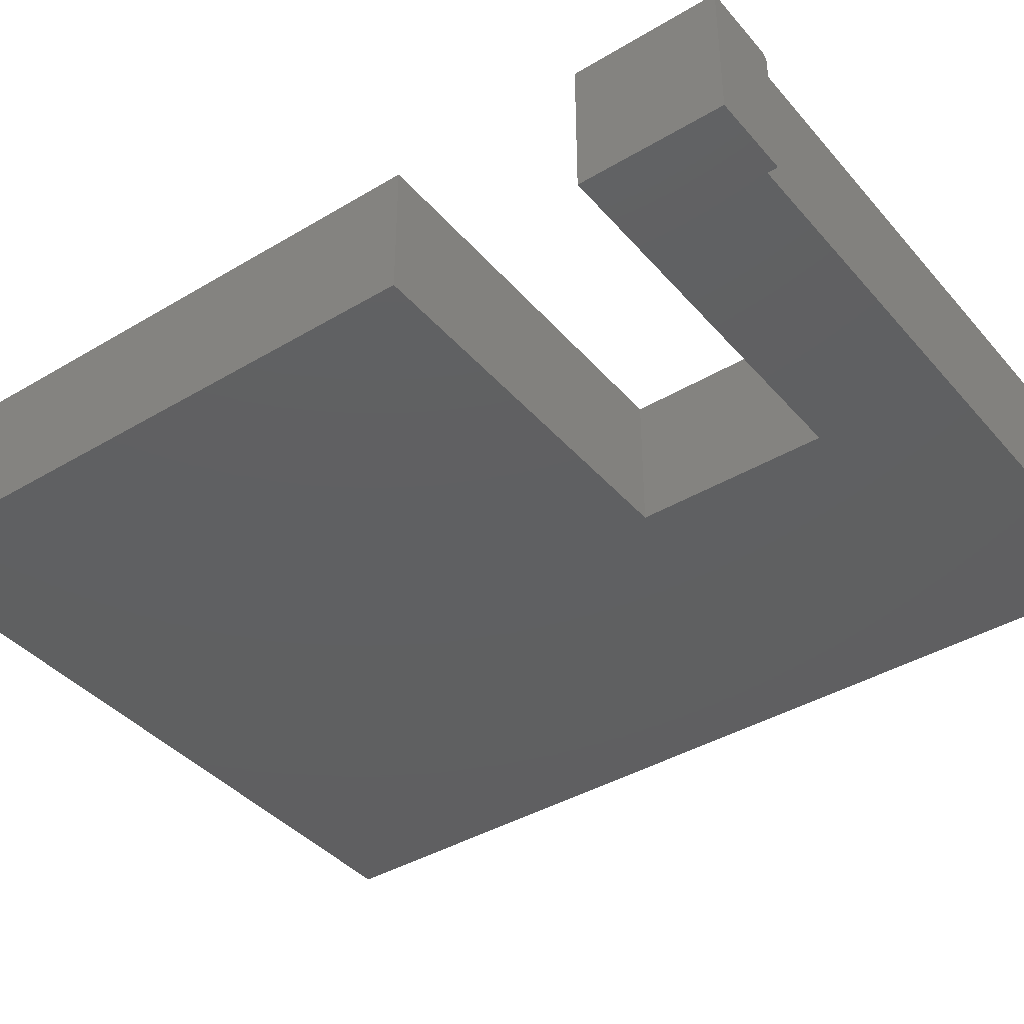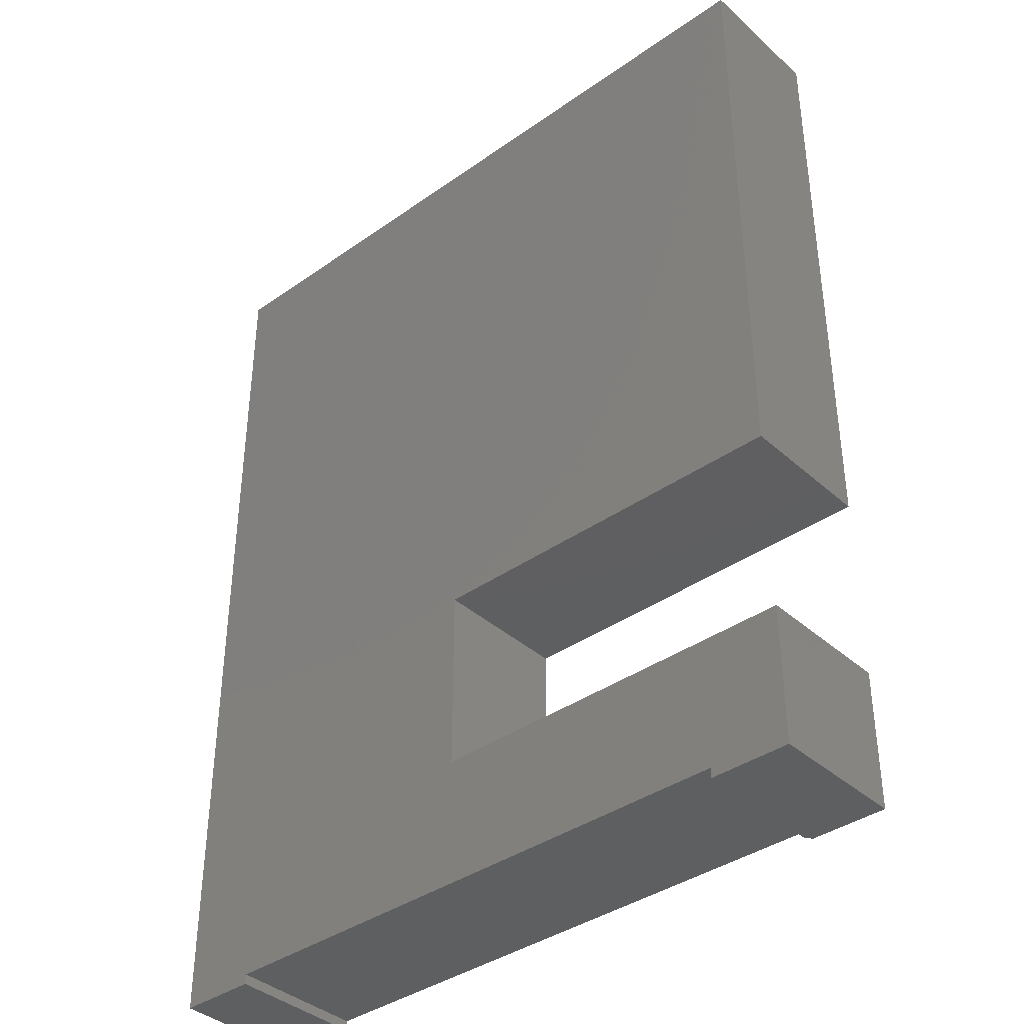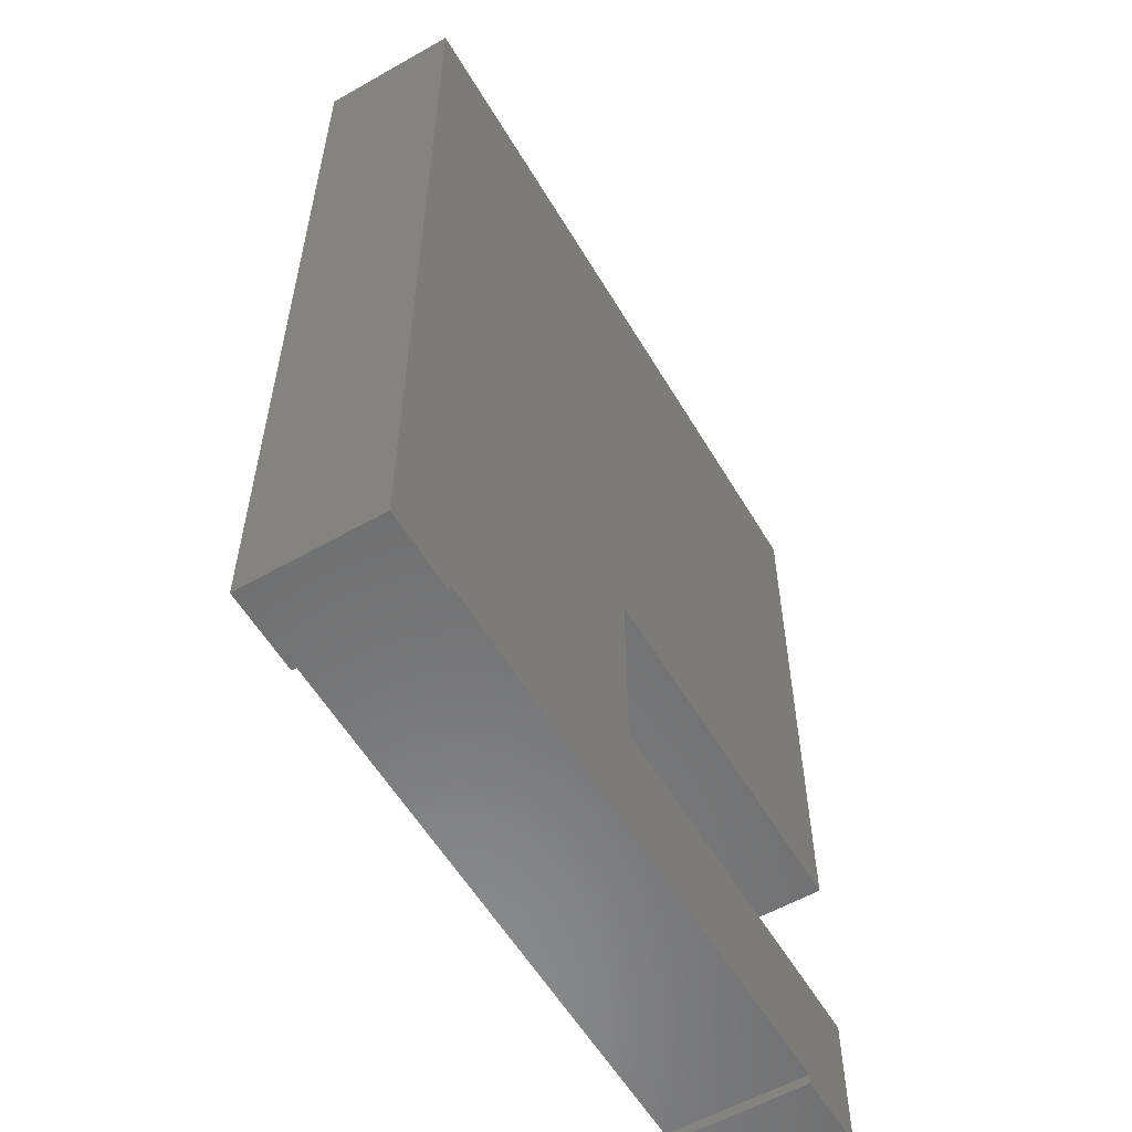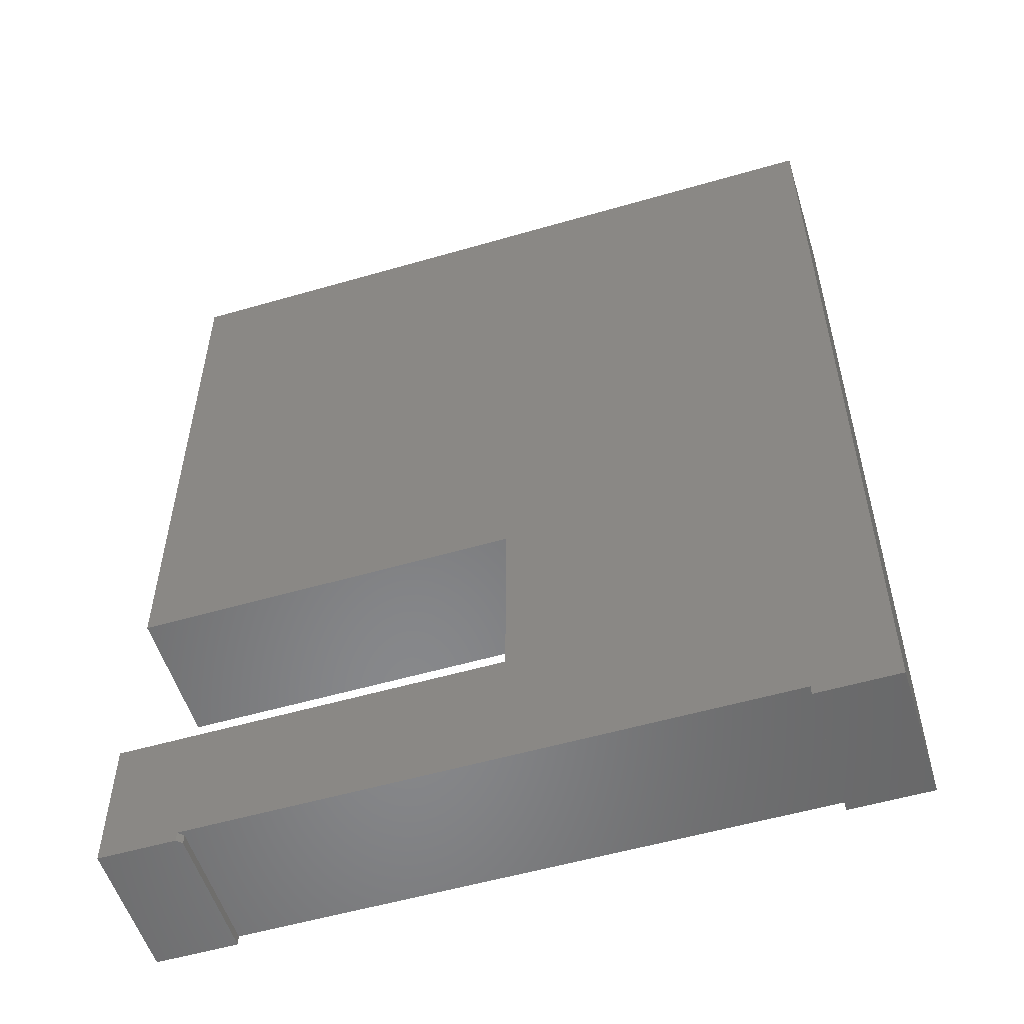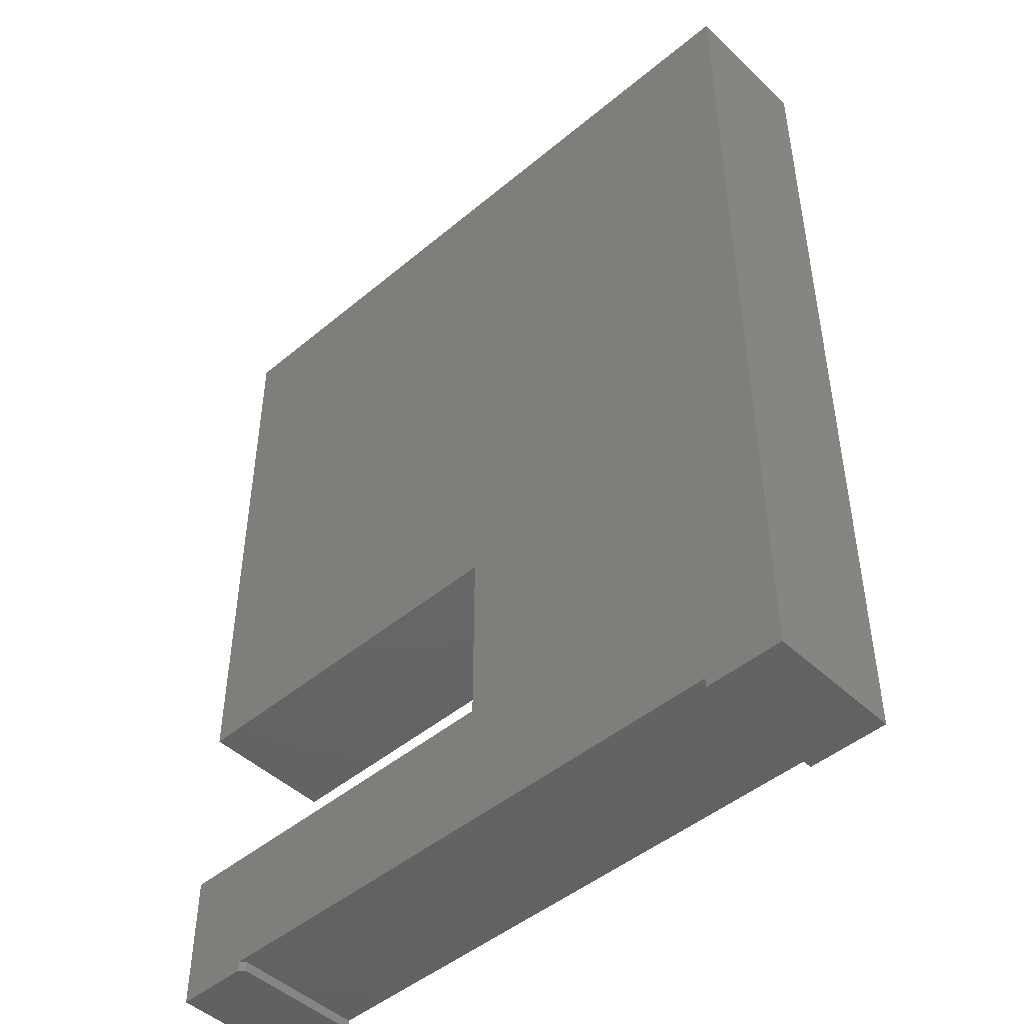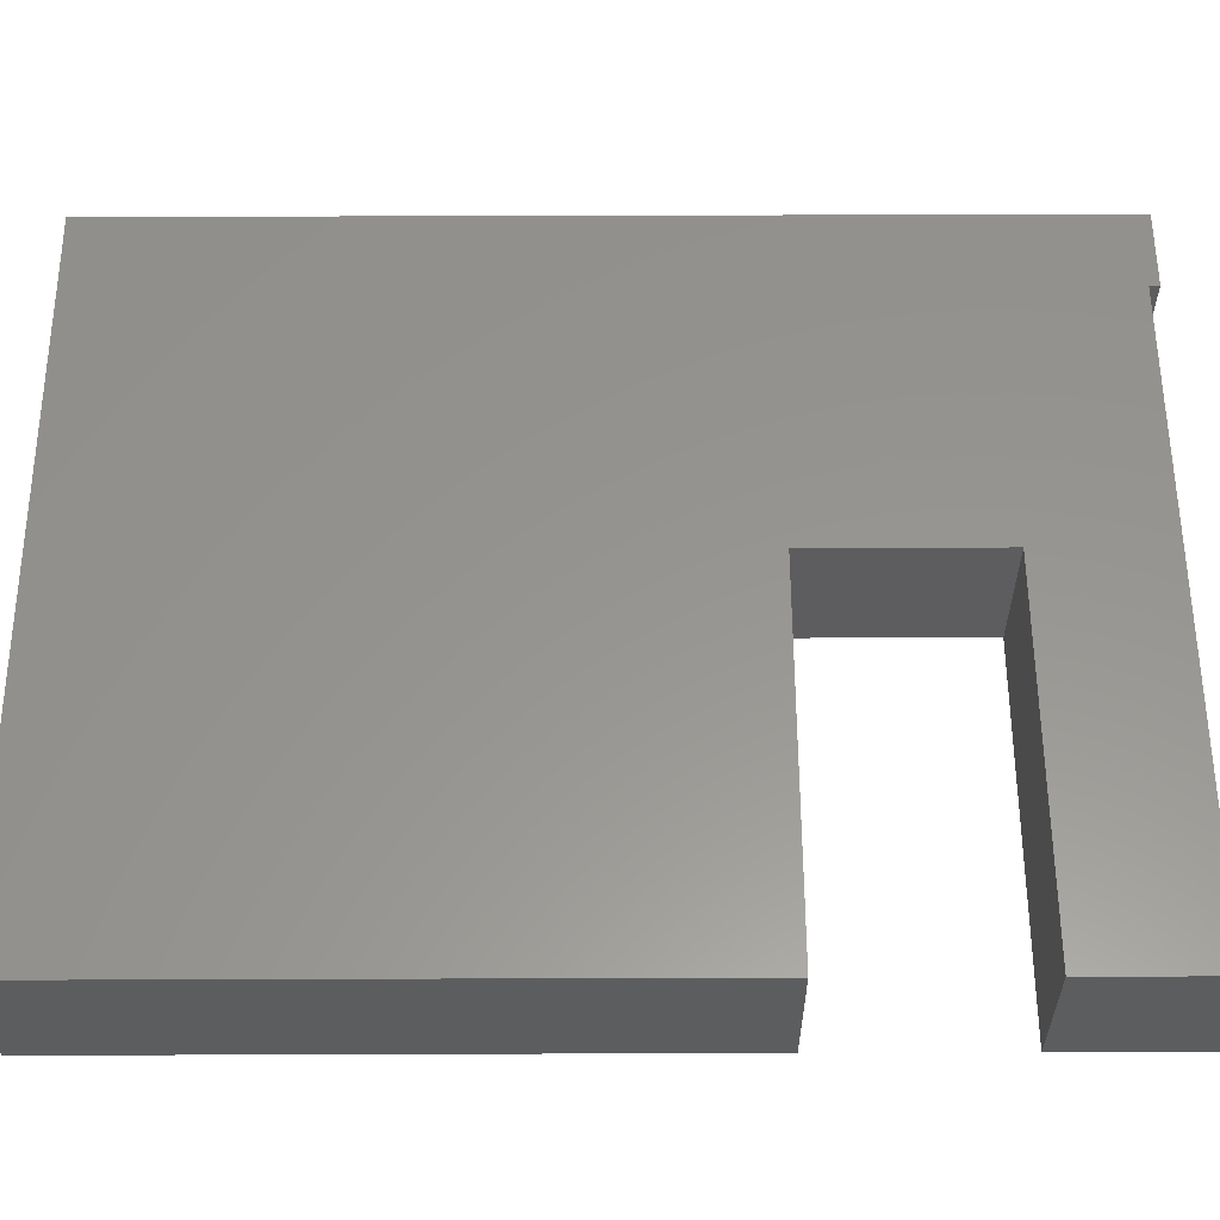
<metadata>
{"format":"stl","ext":"stl","renderer":"f3d","projection":"perspective","resolution":1024,"background":"white","views":[{"elev":-40.1,"azim":126.4,"up":"+Y"},{"elev":-38.4,"azim":41.7,"up":"+Z"},{"elev":-57.5,"azim":-59.5,"up":"+Z"},{"elev":-54.6,"azim":-162.9,"up":"+Z"},{"elev":-47.0,"azim":-136.6,"up":"+Z"},{"elev":57.7,"azim":89.8,"up":"+Y"}]}
</metadata>
<code>
# stl→obj: 26 verts, 48 faces
v -0.444 1.402e-17 -0.75
v -0.444 1.578e-17 -0.7342
v -0.444 -0.2188 -0.75
v -0.444 -0.2188 -0.7342
v 0.4638 1.148e-16 -0.75
v 0.4638 1.166e-16 -0.7342
v 0.5823 1.28e-16 -0.75
v 0.5823 1.525e-16 -0.5289
v -0.5703 0 -0.75
v 0.5823 1.858e-16 -0.2289
v -0.01768 1.192e-16 -0.2289
v 0.5823 2.945e-16 0.75
v -0.01768 8.59e-17 -0.5289
v -0.5703 1.665e-16 0.75
v 0.5823 -0.2188 -0.75
v 0.456 -0.2188 -0.75
v 0.456 -0.007812 -0.75
v 0.456 -0.007812 -0.7342
v 0.456 -0.2188 -0.7342
v 0.5823 -0.2188 -0.5289
v -0.01768 -0.2188 -0.5289
v 0.5823 -0.2188 0.75
v -0.01768 -0.2188 -0.2289
v 0.5823 -0.2188 -0.2289
v -0.5703 -0.2188 0.75
v -0.5703 -0.2188 -0.75
f 1 2 3
f 3 2 4
f 5 6 7
f 6 8 7
f 2 1 9
f 10 11 12
f 11 13 2
f 2 13 8
f 2 8 6
f 9 14 2
f 2 14 12
f 2 12 11
f 7 15 5
f 5 15 16
f 5 16 17
f 18 17 19
f 19 17 16
f 19 4 18
f 18 4 2
f 18 2 6
f 20 8 21
f 21 8 13
f 18 6 17
f 17 6 5
f 22 23 24
f 4 19 20
f 4 20 21
f 4 21 23
f 4 23 22
f 4 22 25
f 4 25 26
f 4 26 3
f 16 15 19
f 19 15 20
f 25 14 26
f 26 14 9
f 22 12 25
f 25 12 14
f 24 10 22
f 22 10 12
f 23 11 24
f 24 11 10
f 21 13 23
f 23 13 11
f 15 7 20
f 20 7 8
f 26 9 3
f 3 9 1

</code>
